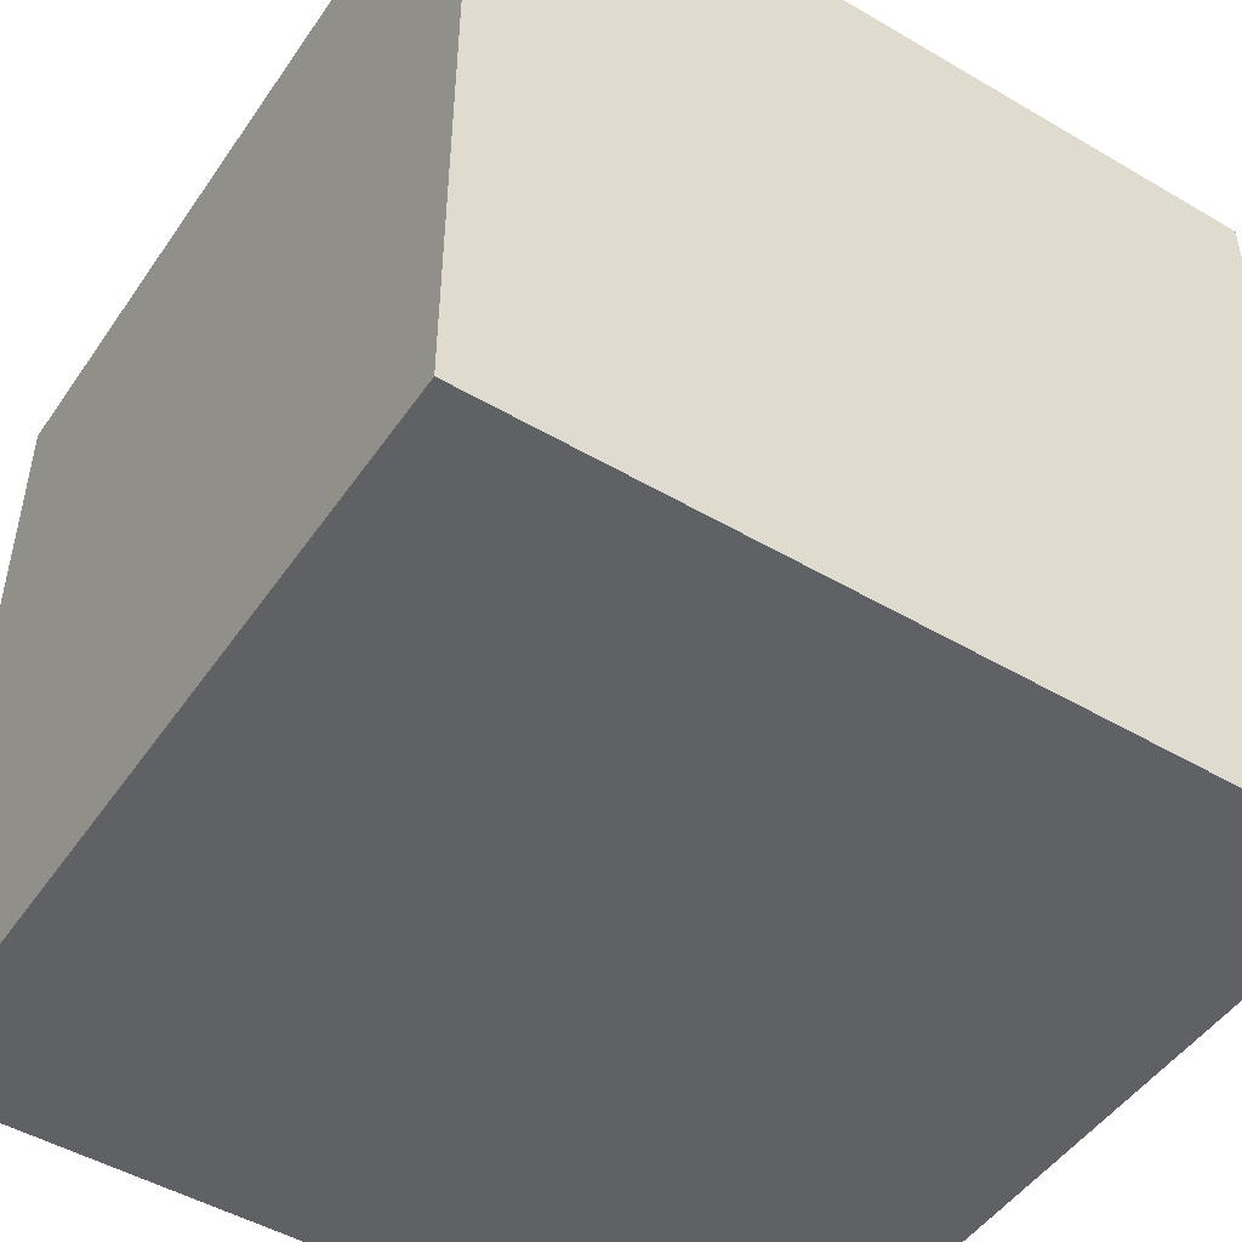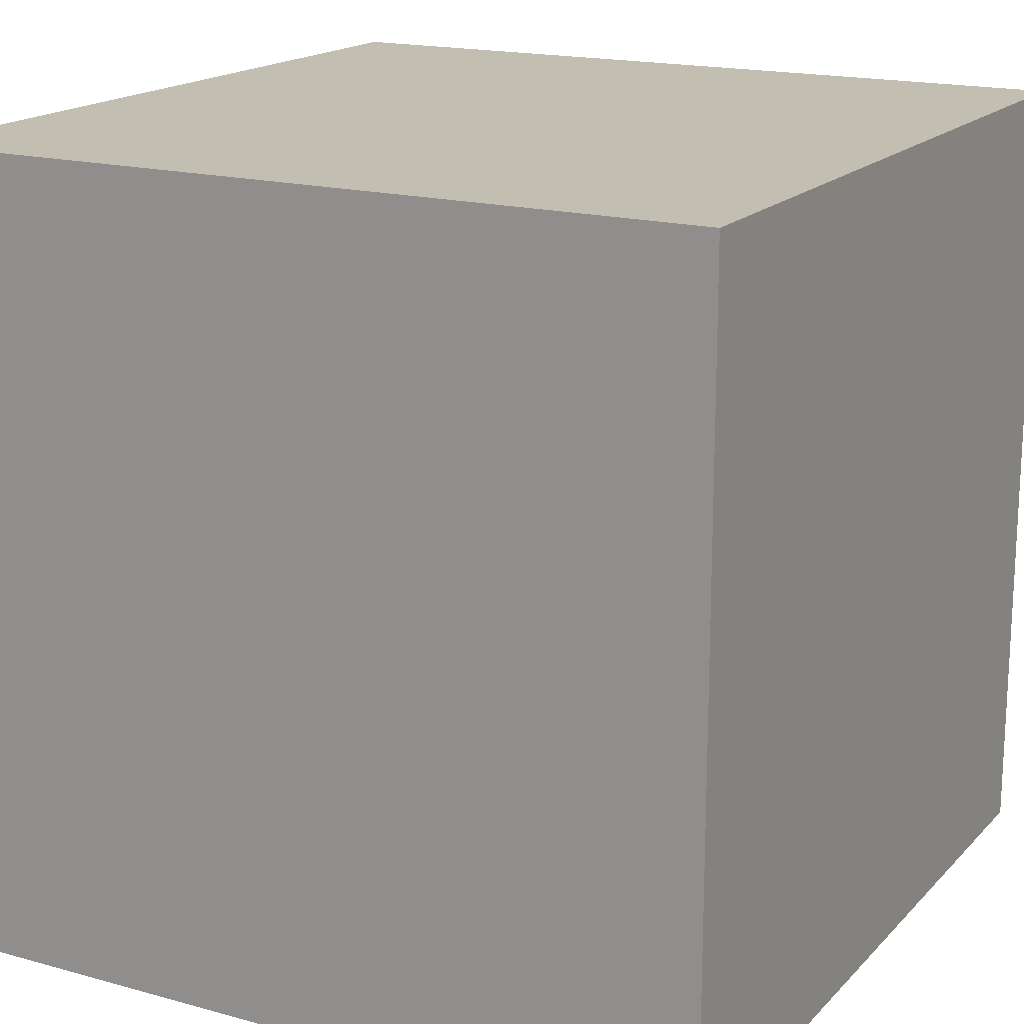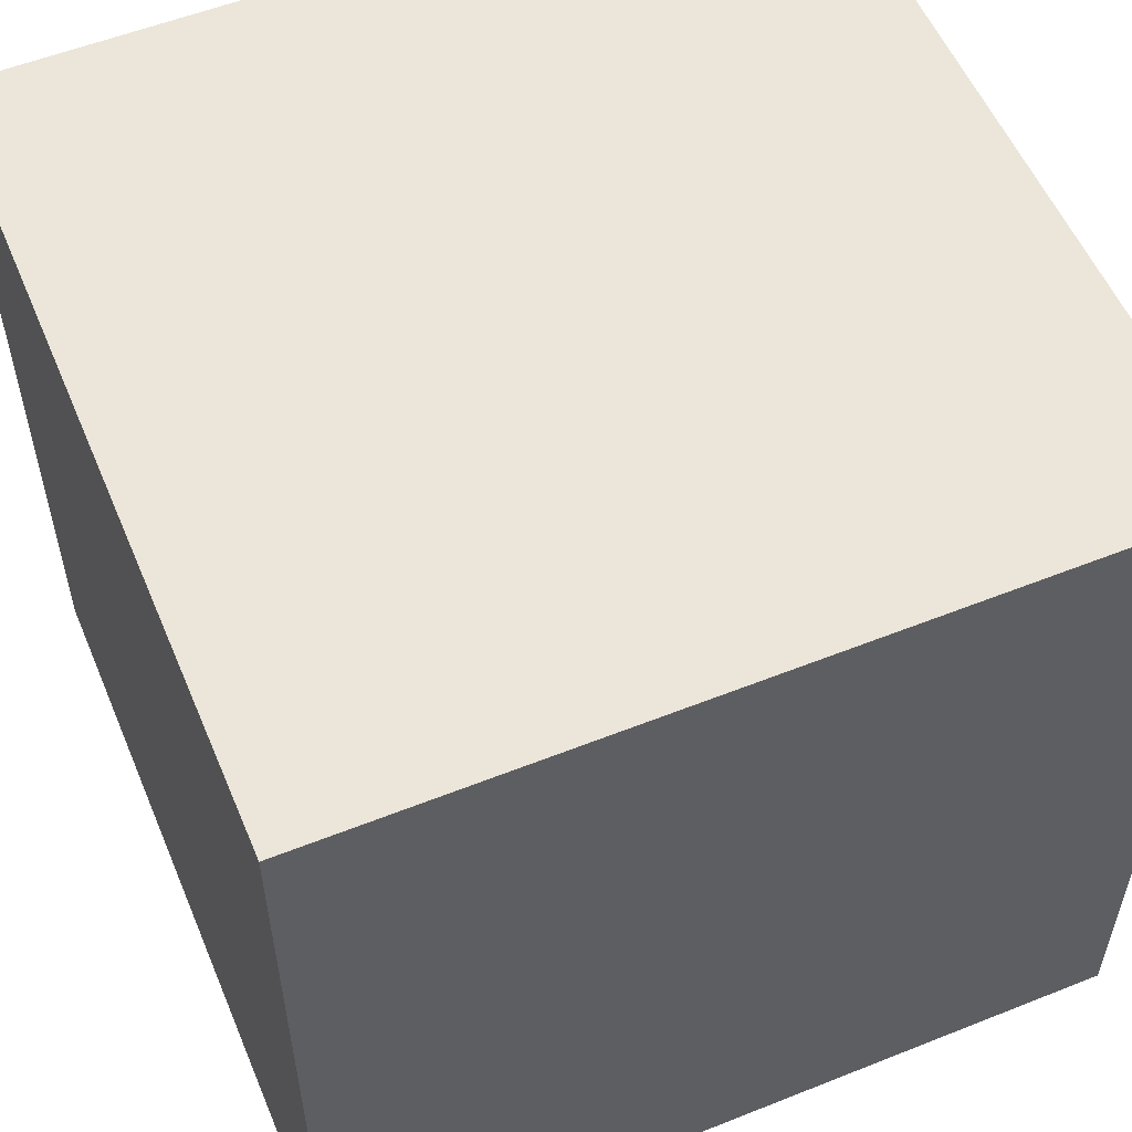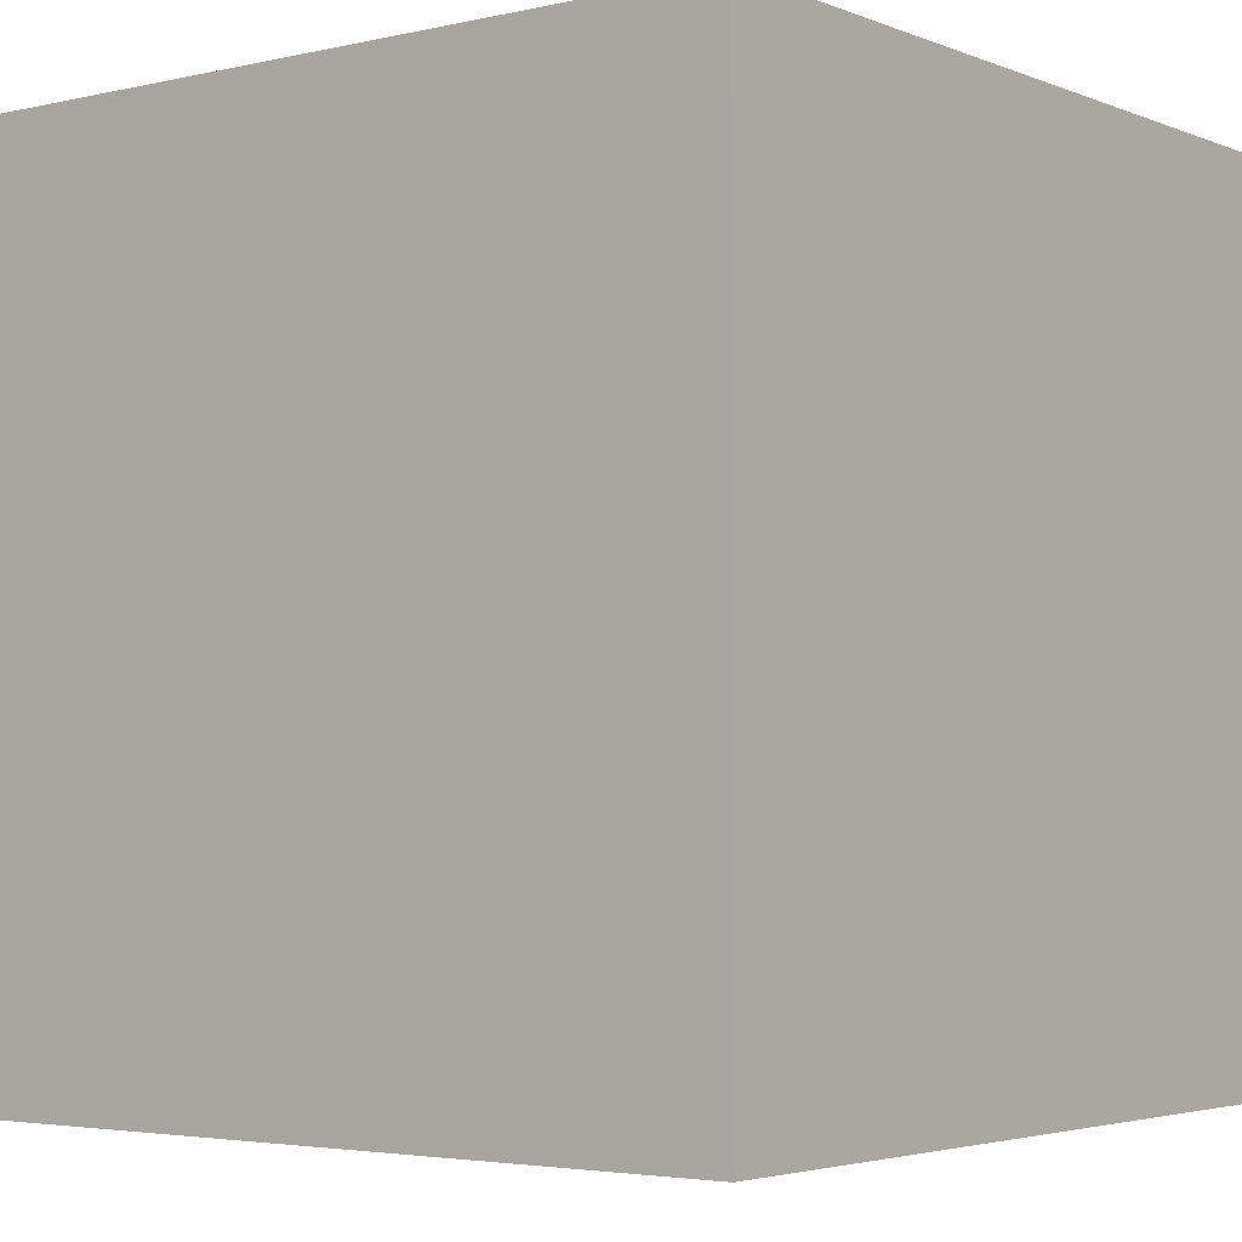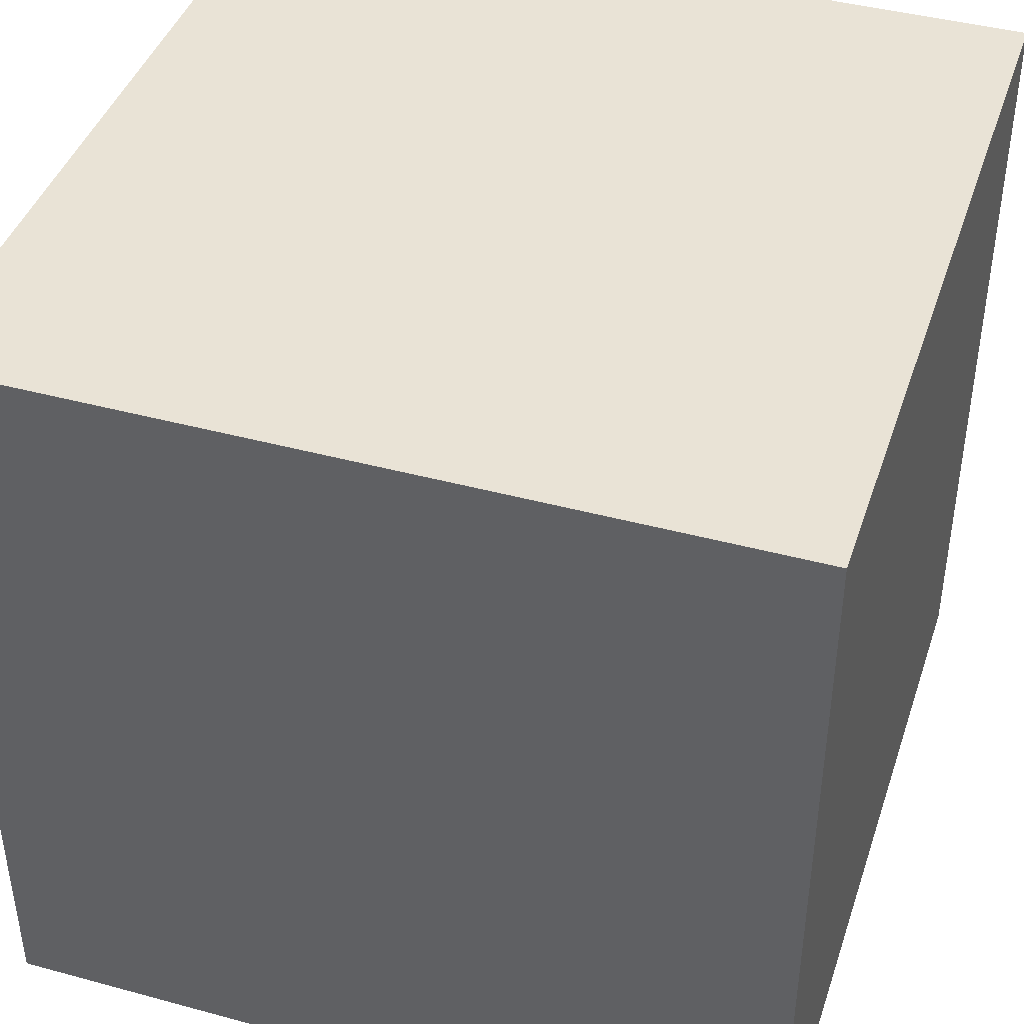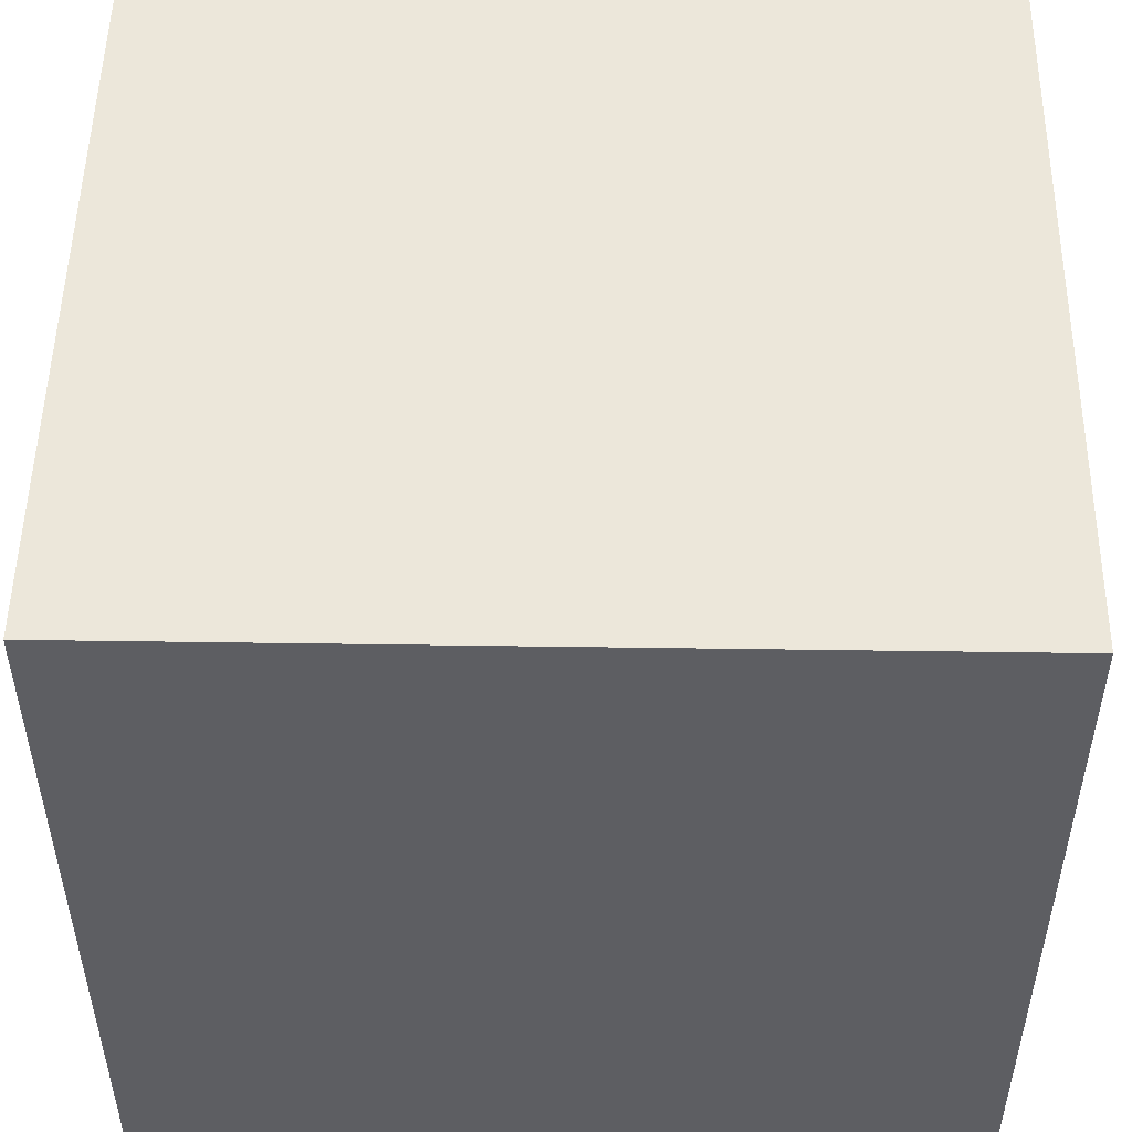
<metadata>
{"format":"obj","ext":"obj","renderer":"f3d","projection":"perspective","resolution":1024,"background":"white","views":[{"elev":-48.8,"azim":-123.1,"up":"+Z"},{"elev":17.5,"azim":28.6,"up":"+Y"},{"elev":55.7,"azim":67.3,"up":"+Z"},{"elev":-3.5,"azim":-142.4,"up":"+Y"},{"elev":42.3,"azim":108.0,"up":"+Y"},{"elev":50.9,"azim":-89.1,"up":"+Y"}]}
</metadata>
<code>
o box_Cube
v 1 -1 -1
v 1 -1 1
v -1 -1 1
v -1 -1 -1
v 1 1 -1
v 1 1 1
v -1 1 1
v -1 1 -1
f 1 2 3 4
f 5 8 7 6
f 1 5 6 2
f 2 6 7 3
f 3 7 8 4
f 5 1 4 8

</code>
